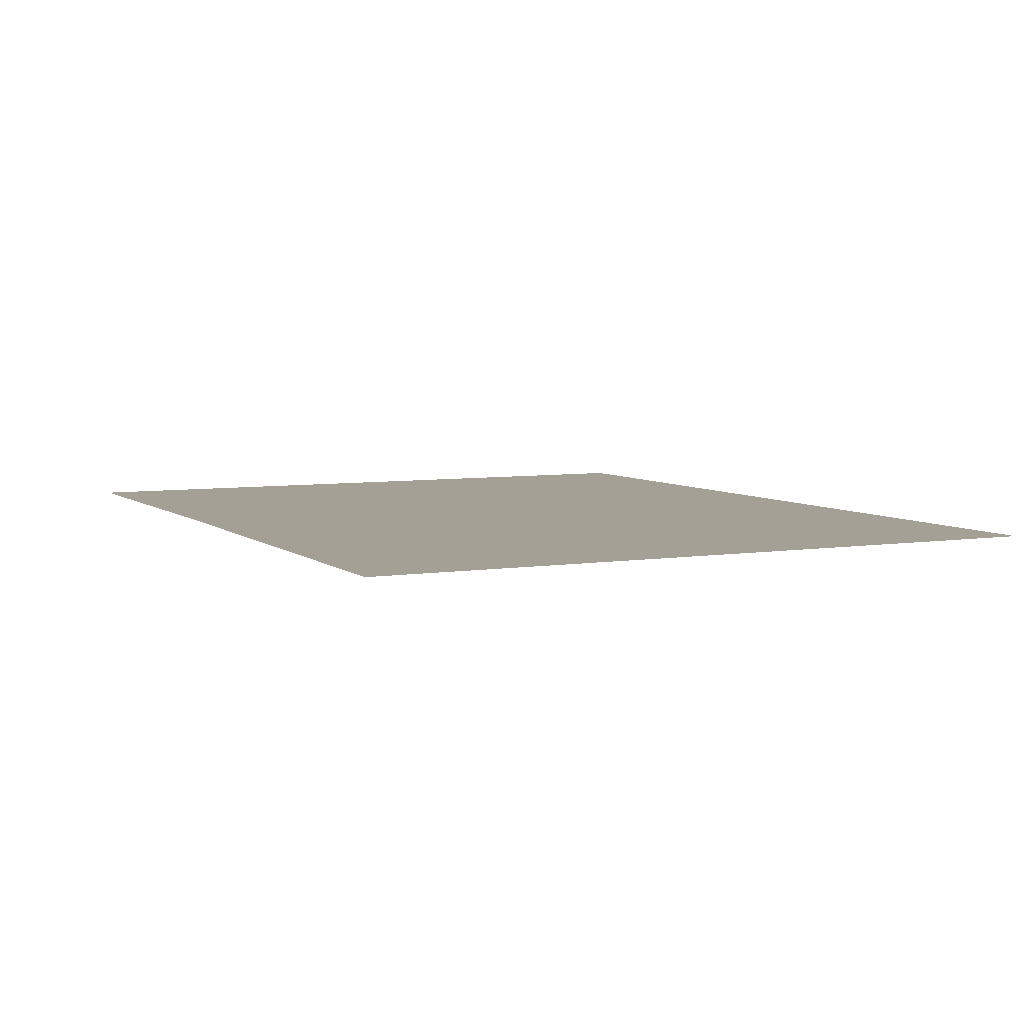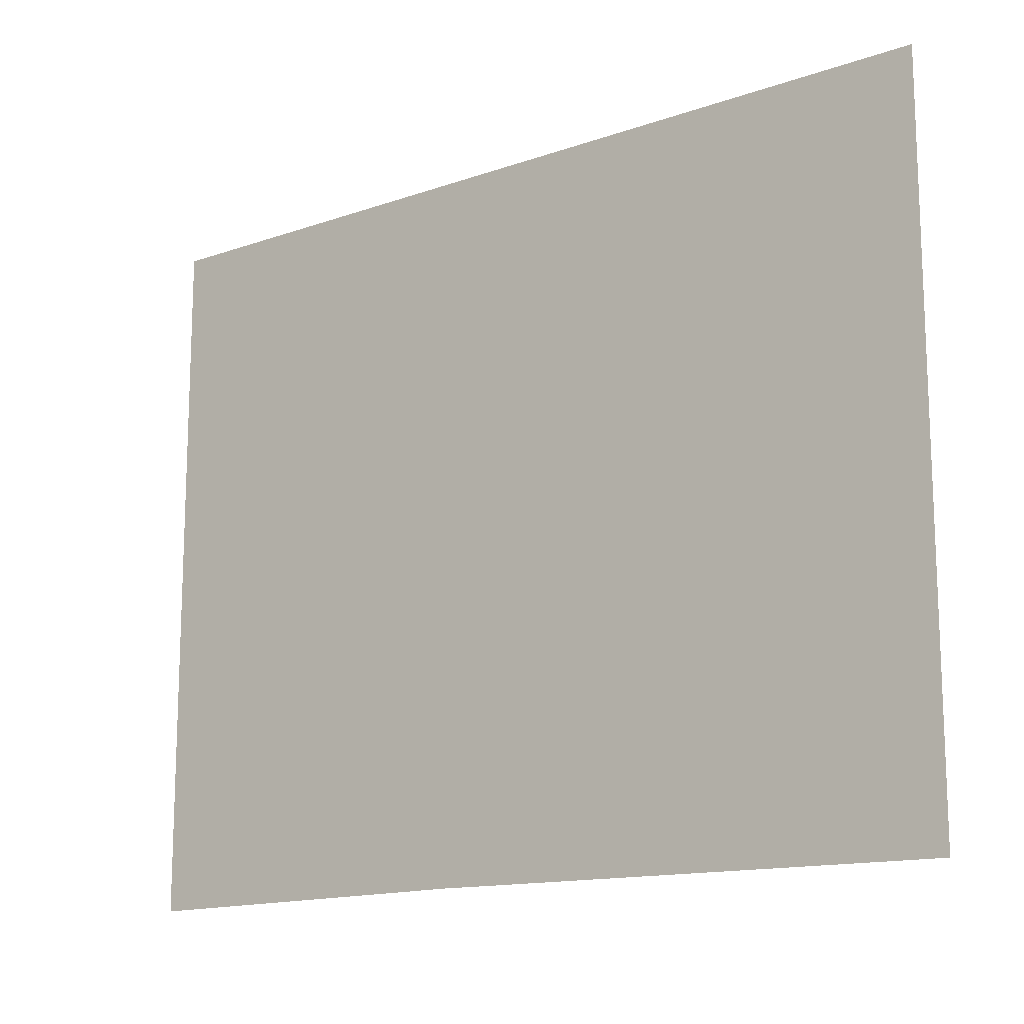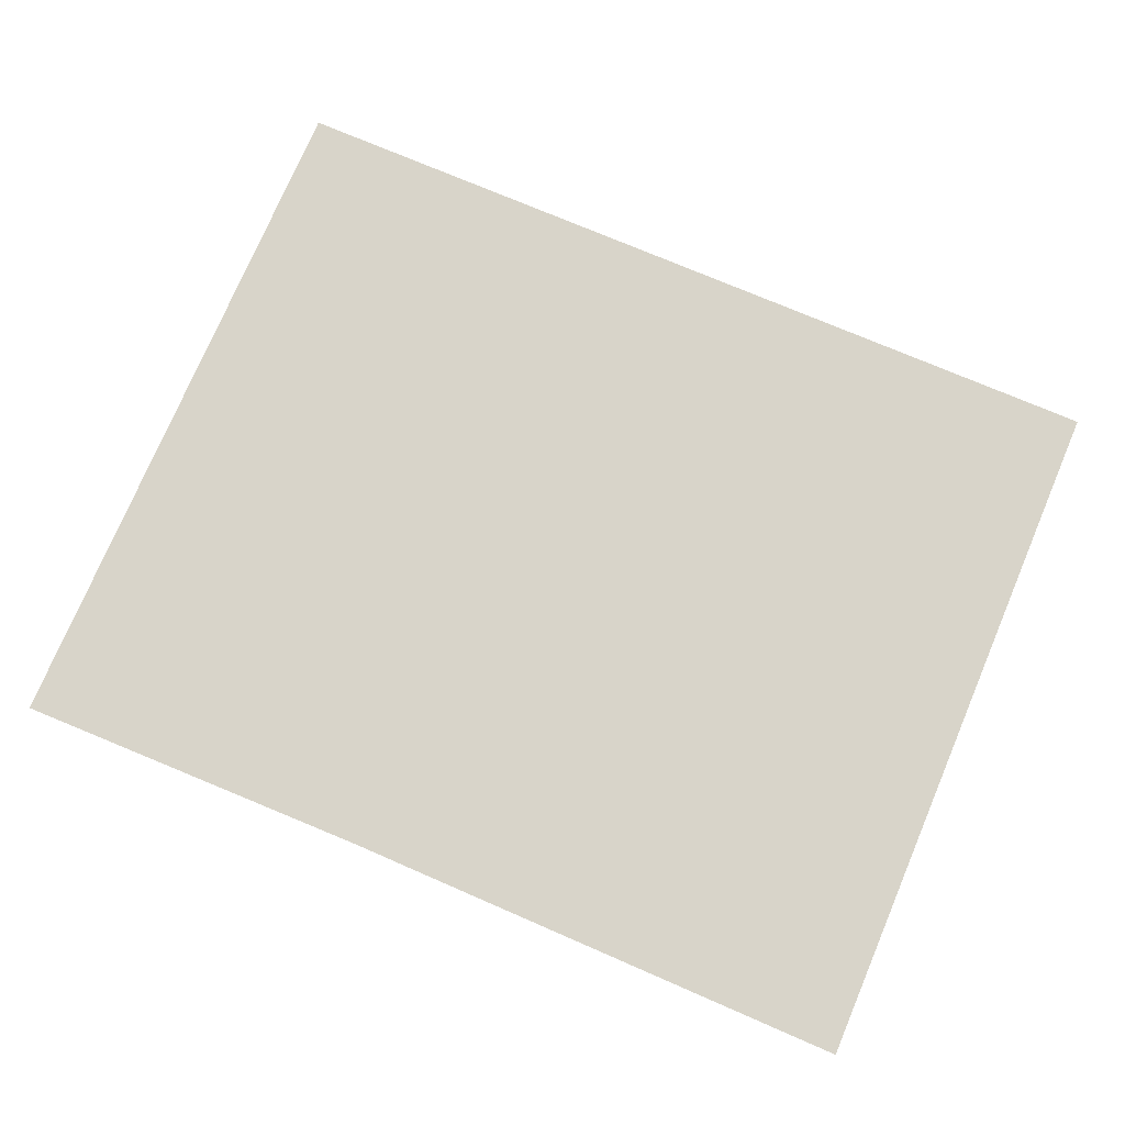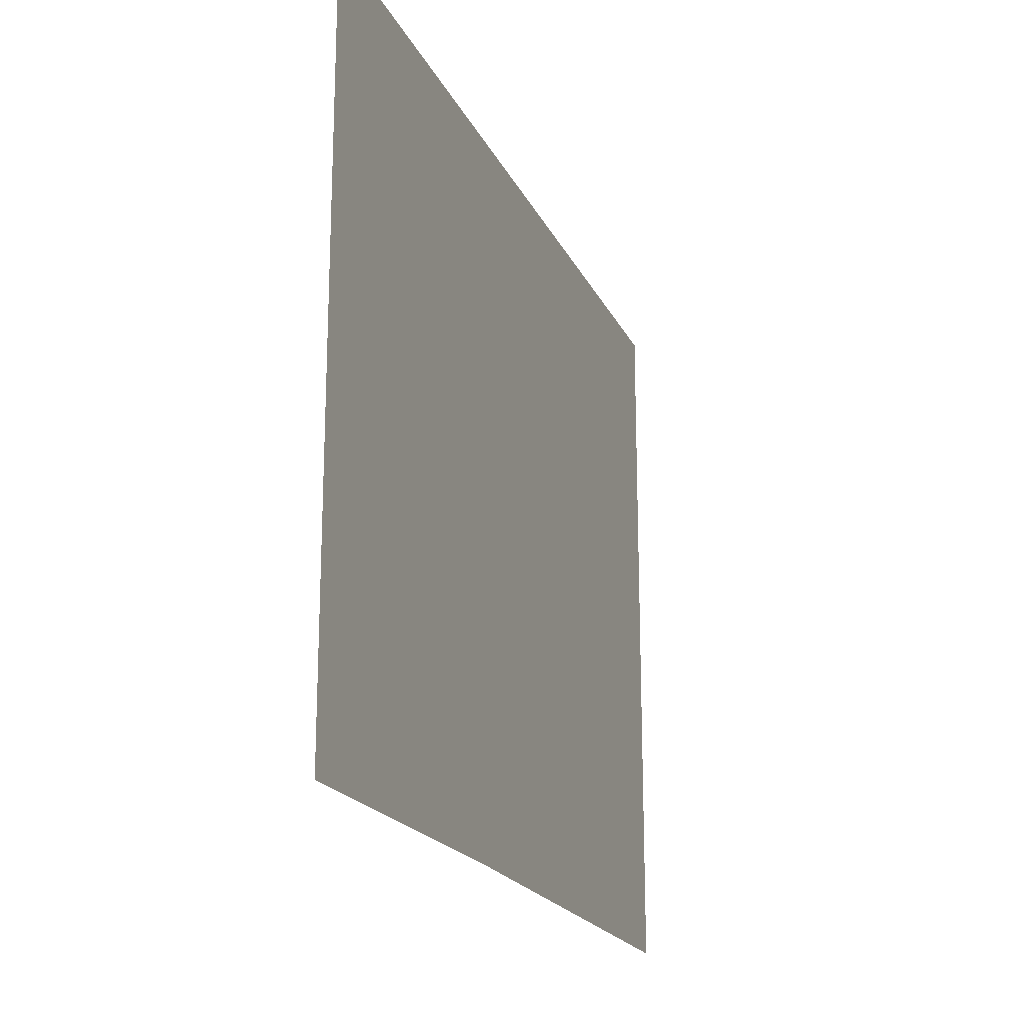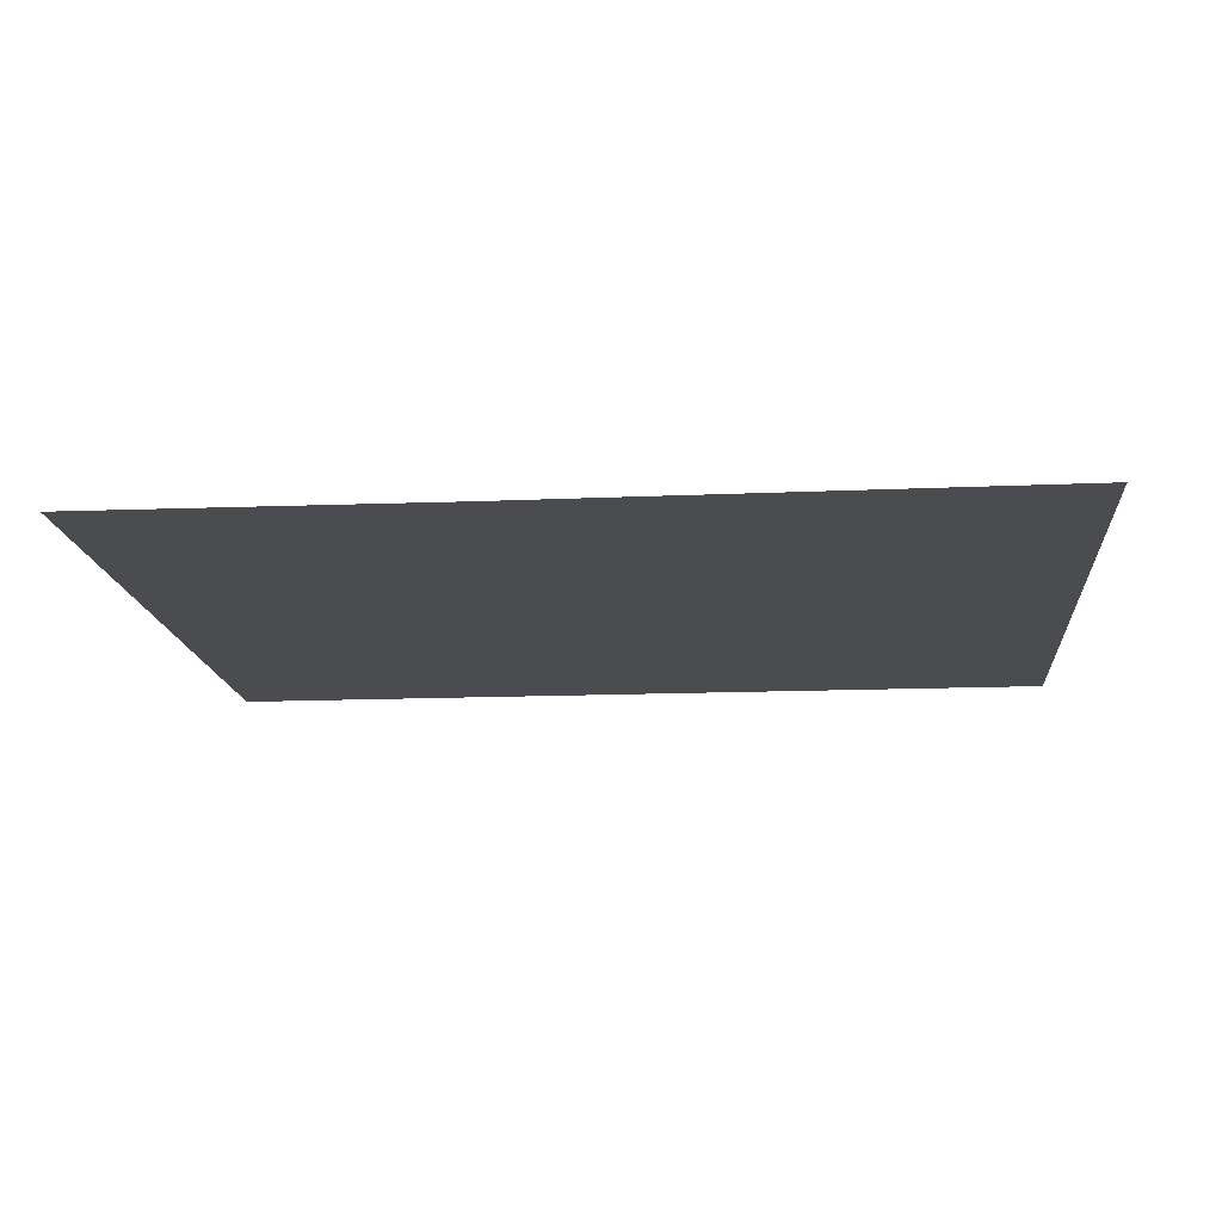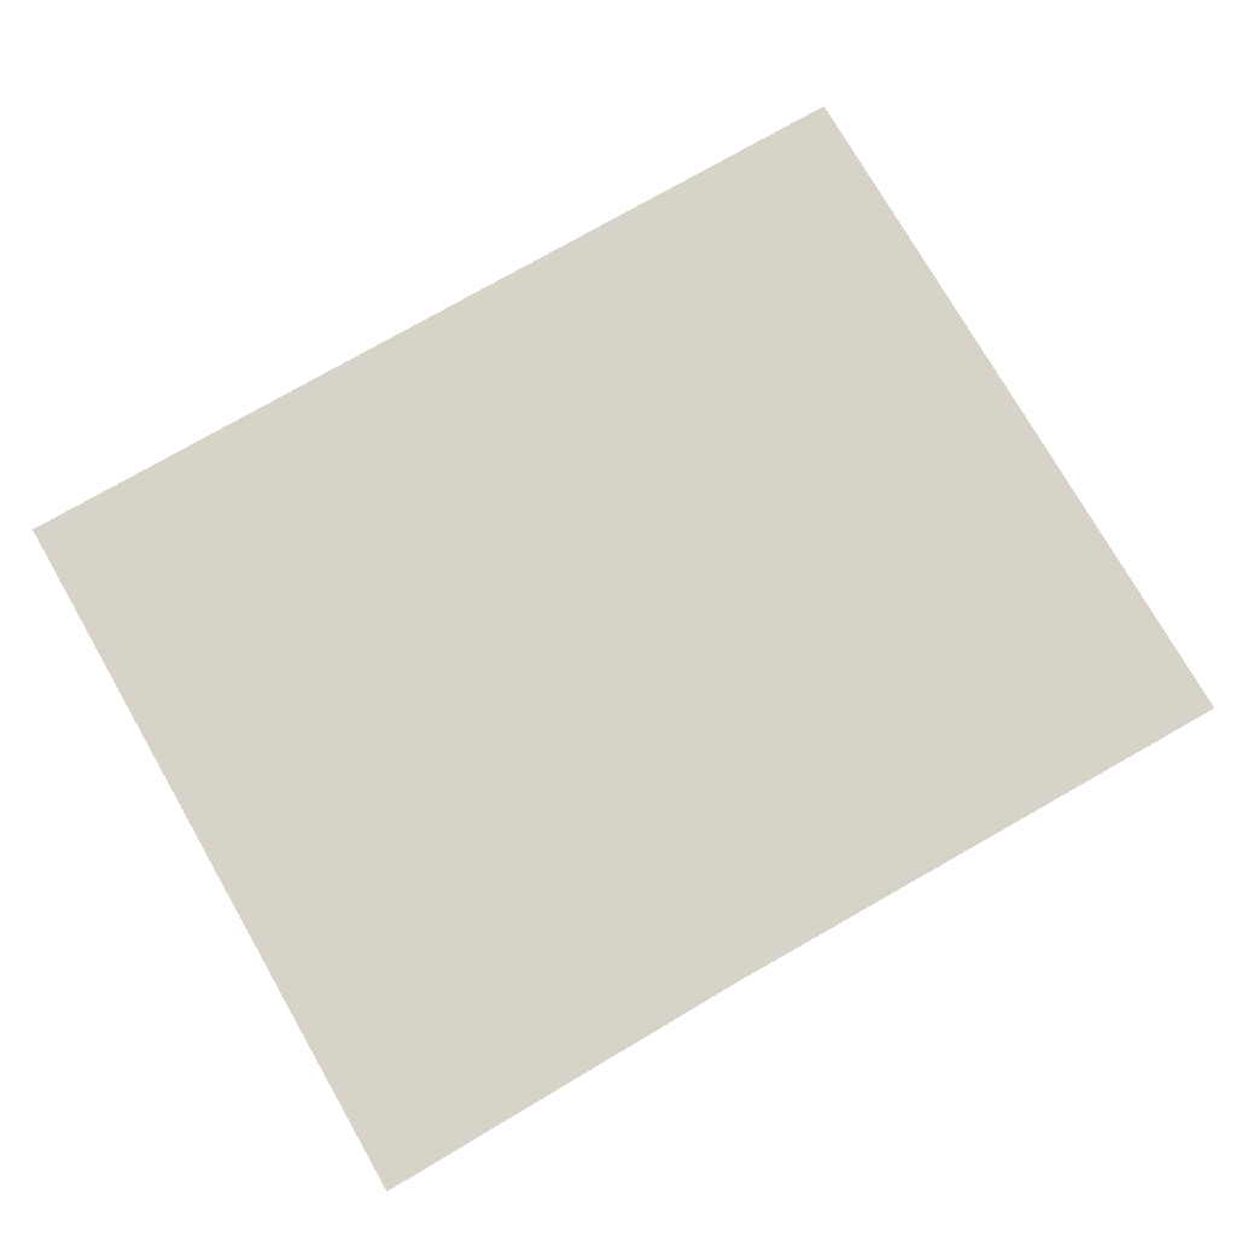
<metadata>
{"format":"obj","ext":"obj","renderer":"f3d","projection":"perspective","resolution":1024,"background":"white","views":[{"elev":5.8,"azim":64.1,"up":"+Z"},{"elev":-14.4,"azim":37.5,"up":"+Y"},{"elev":75.7,"azim":23.0,"up":"+Z"},{"elev":-19.4,"azim":-71.0,"up":"+Y"},{"elev":-15.1,"azim":5.0,"up":"+Z"},{"elev":76.3,"azim":-29.9,"up":"+Z"}]}
</metadata>
<code>
v 0 10.06 12.6
v 21 10.26 12.6
v 24 10.24 12.6
v 50.8 10.05 12.6
v 50.8 50.8 12.6
v 0 50.8 12.6
f 2 1 6
f 2 6 3
f 5 4 3
f 6 5 3

</code>
